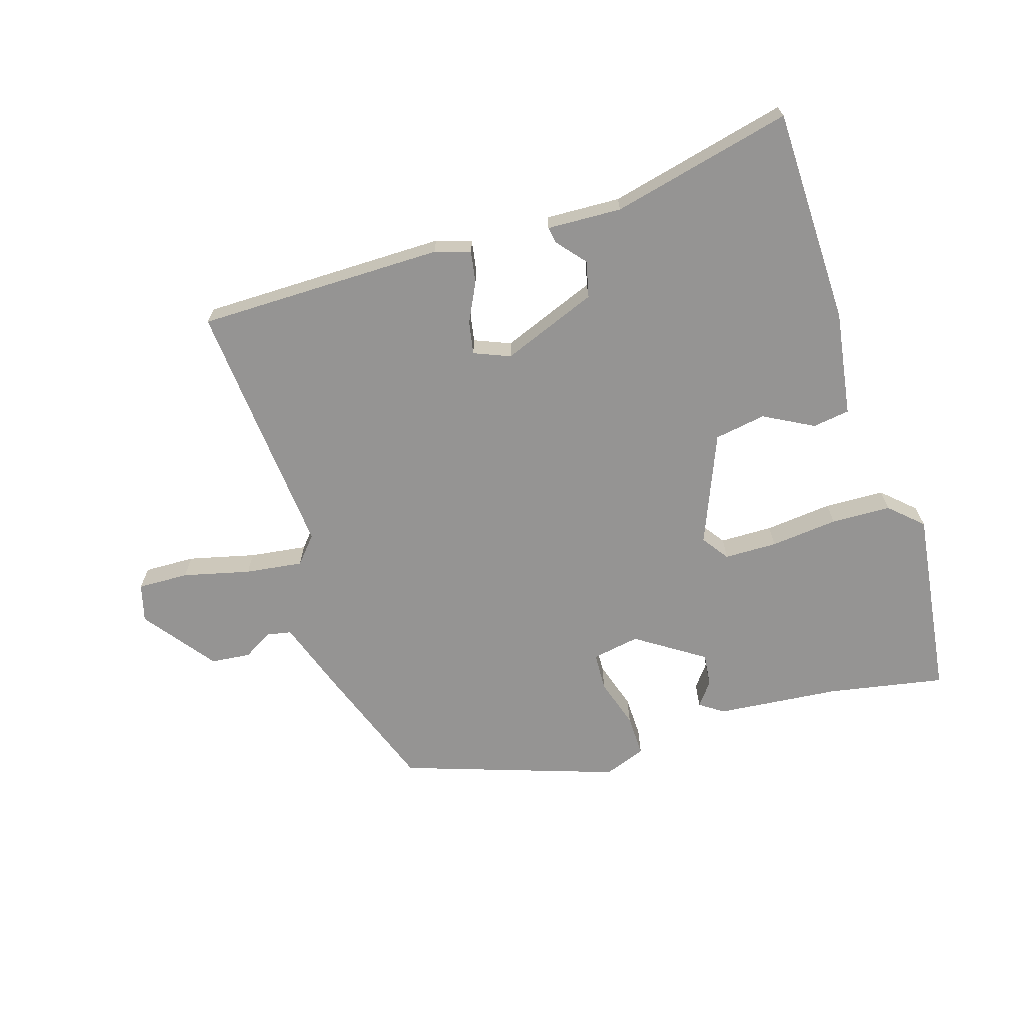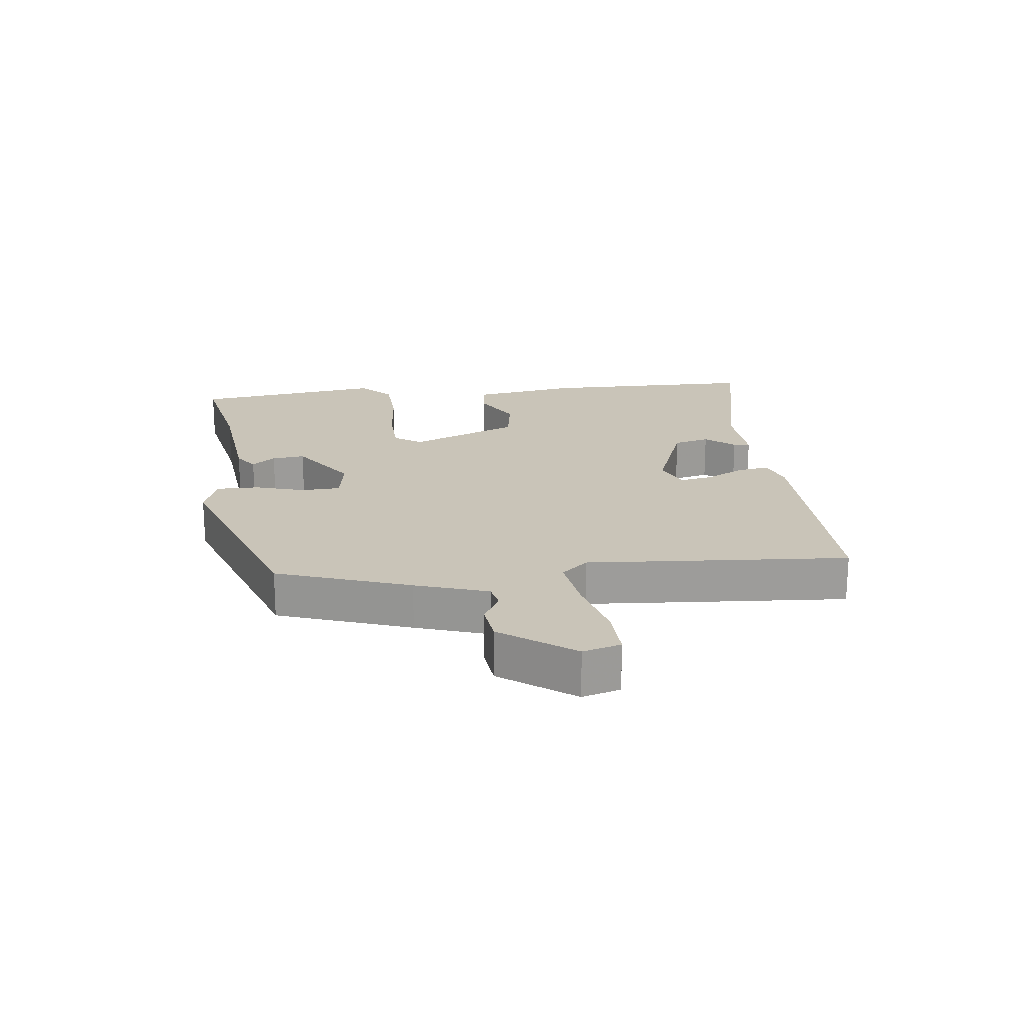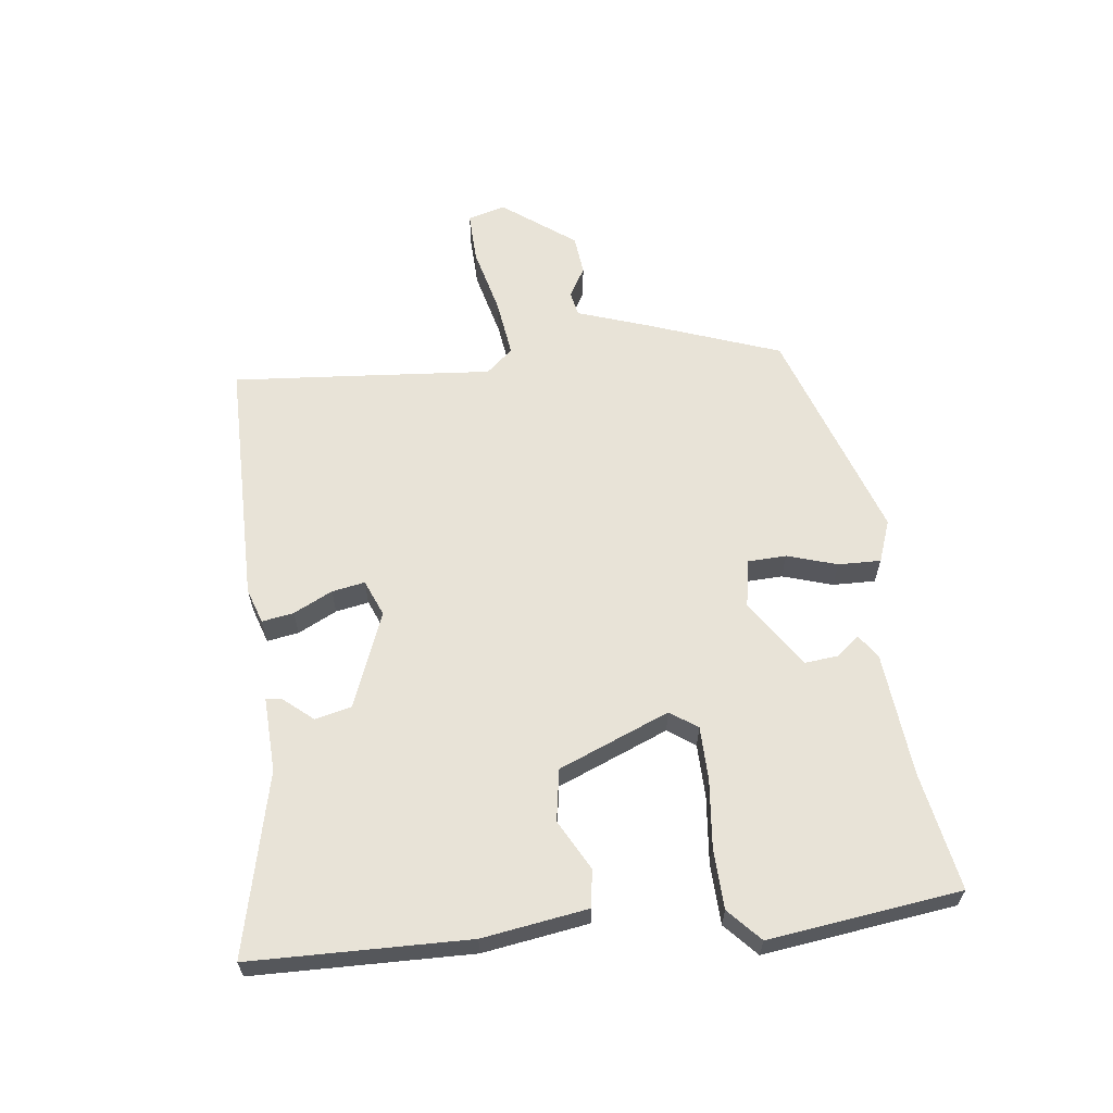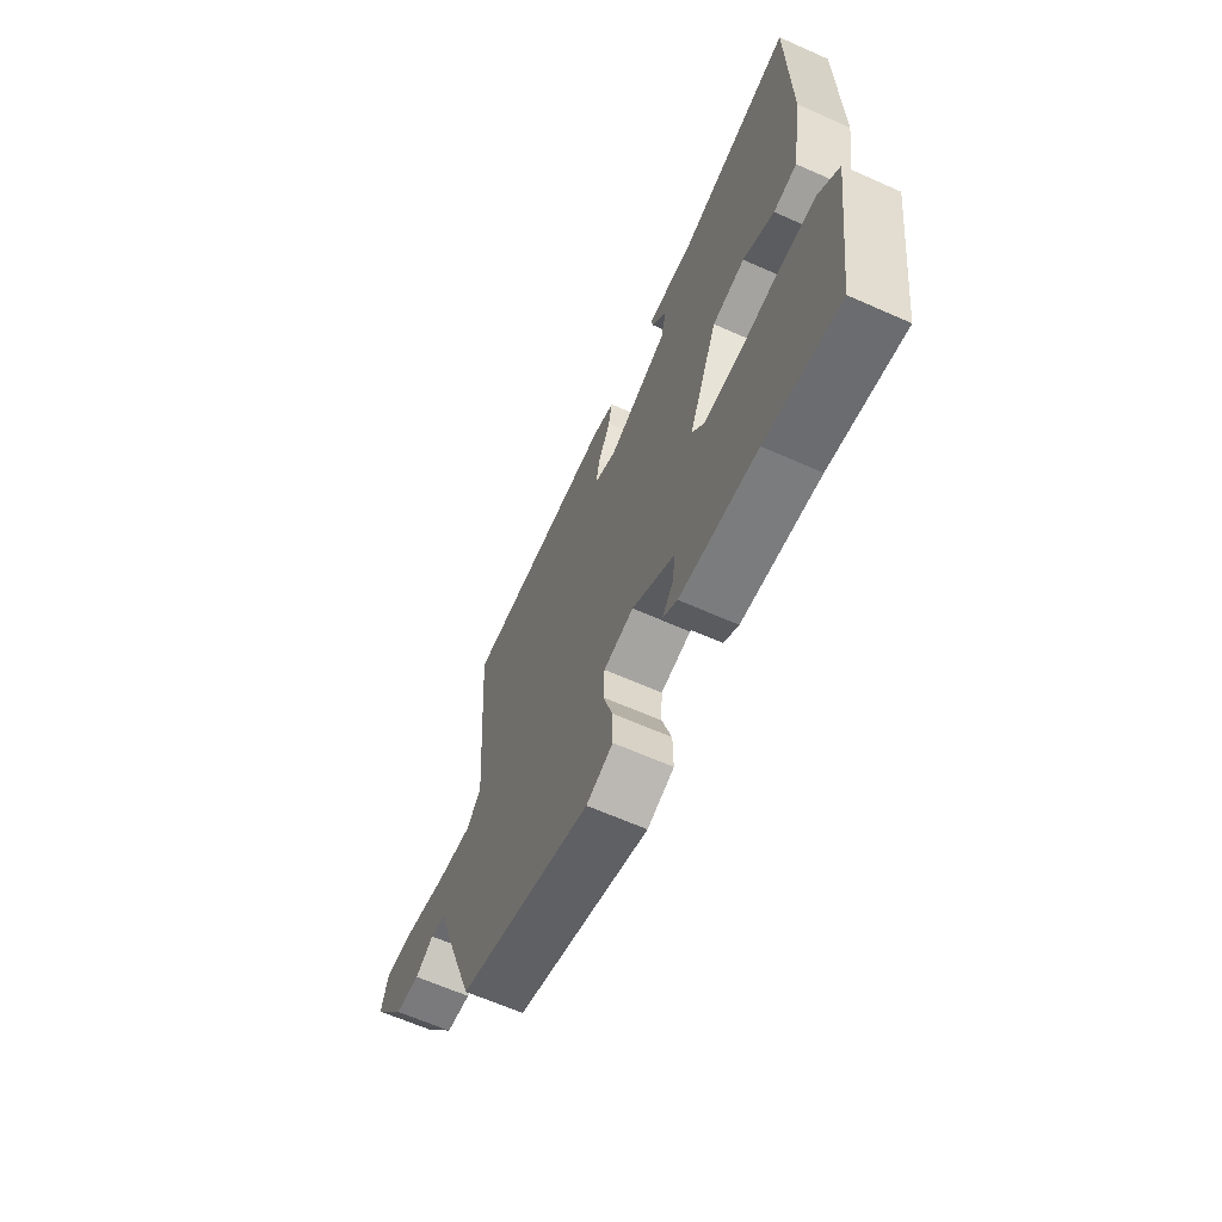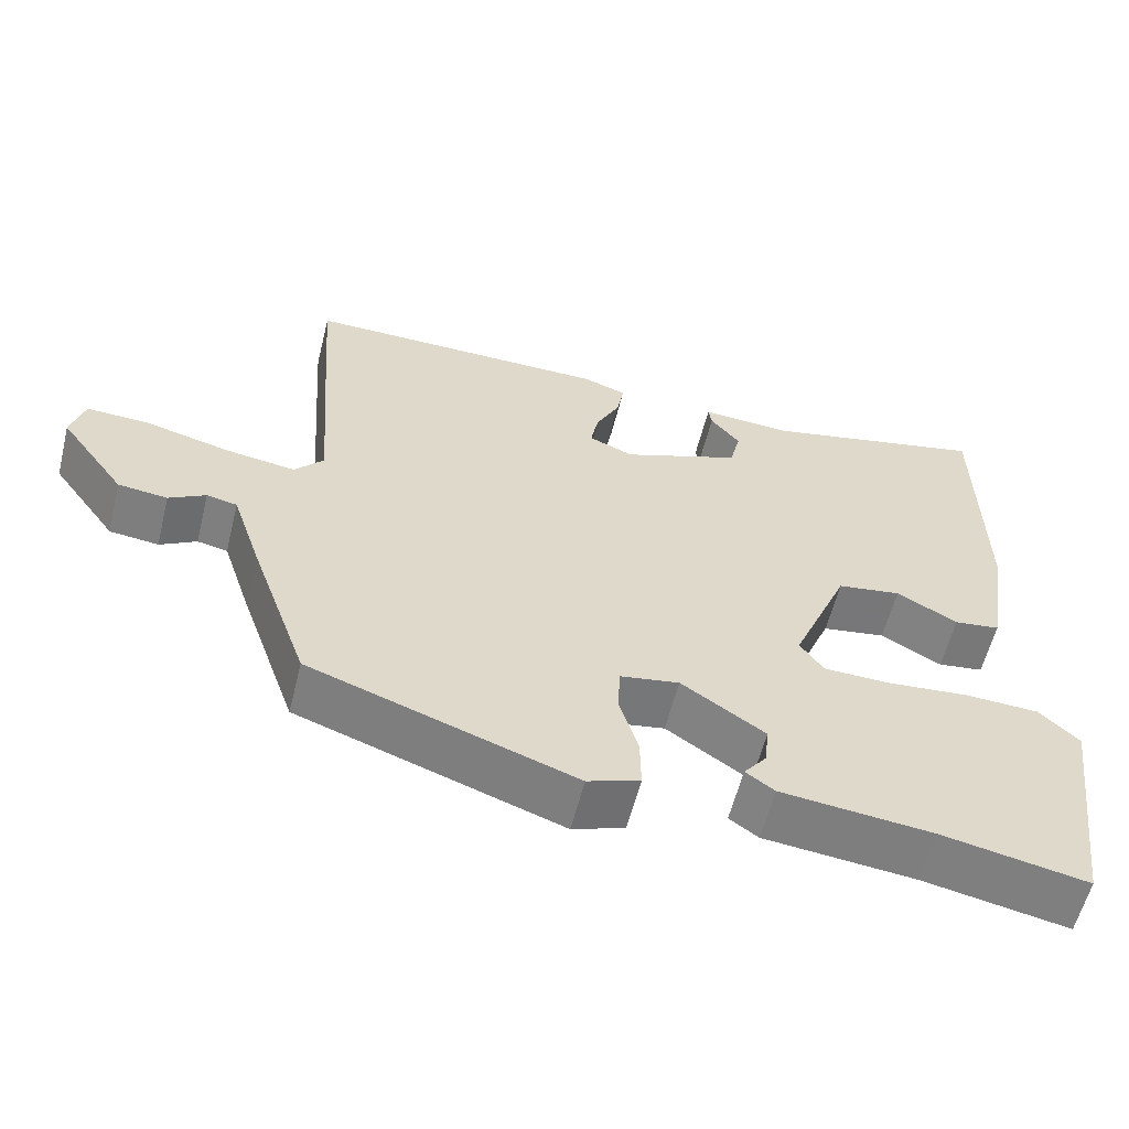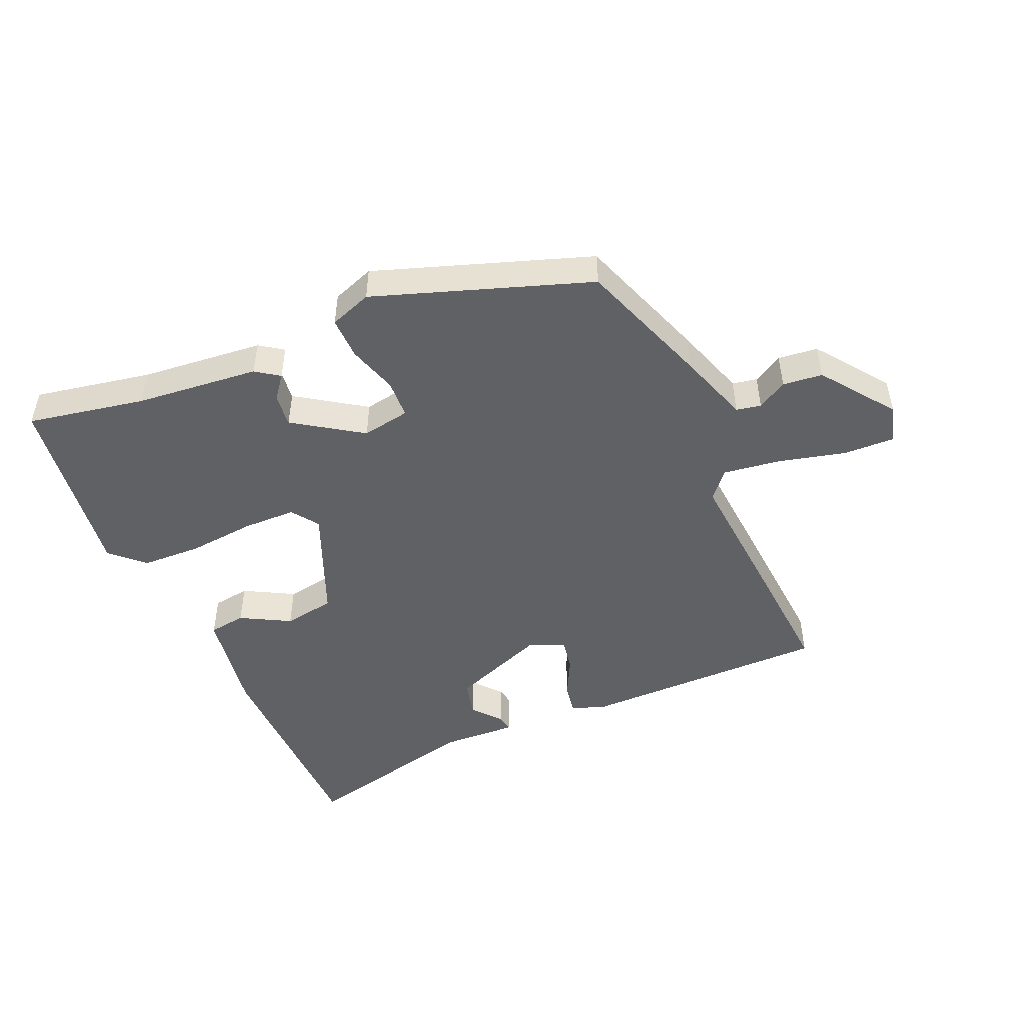
<metadata>
{"format":"obj","ext":"obj","renderer":"f3d","projection":"perspective","resolution":1024,"background":"white","views":[{"elev":-67.2,"azim":17.8,"up":"+Y"},{"elev":20.1,"azim":-96.9,"up":"+Y"},{"elev":62.1,"azim":83.6,"up":"+Y"},{"elev":-64.3,"azim":65.9,"up":"+Z"},{"elev":-58.9,"azim":-14.0,"up":"+Z"},{"elev":-48.5,"azim":-156.3,"up":"+Y"}]}
</metadata>
<code>
v -0.459 0.07 -0.369
v -0.533 0.07 -0.16
v -0.571 0.07 -0.046
v -0.61 0.07 -0.038
v -0.657 0.07 -0.065
v -0.72 0.07 -0.058
v -0.804 0.07 0.056
v -0.787 0.07 0.116
v -0.706 0.07 0.113
v -0.6 0.07 0.086
v -0.509 0.07 0.073
v -0.472 0.07 0.115
v -0.489 0.07 0.344
v -0.502 0.07 0.527
v -0.111 0.07 0.525
v -0.055 0.07 0.506
v -0.064 0.07 0.456
v -0.095 0.07 0.395
v -0.105 0.07 0.343
v -0.048 0.07 0.319
v 0.104 0.07 0.377
v 0.118 0.07 0.434
v 0.08 0.07 0.48
v 0.076 0.07 0.506
v 0.194 0.07 0.5
v 0.481 0.07 0.565
v 0.485 0.07 0.221
v 0.458 0.07 0.055
v 0.399 0.07 0.047
v 0.321 0.07 0.09
v 0.239 0.07 0.077
v 0.166 0.07 -0.097
v 0.196 0.07 -0.14
v 0.28 0.07 -0.142
v 0.387 0.07 -0.132
v 0.482 0.07 -0.136
v 0.533 0.07 -0.184
v 0.491 0.07 -0.486
v 0.305 0.07 -0.45
v 0.11 0.07 -0.43
v 0.073 0.07 -0.404
v 0.102 0.07 -0.367
v 0.108 0.07 -0.315
v 0.001 0.07 -0.243
v -0.075 0.07 -0.256
v -0.078 0.07 -0.317
v -0.054 0.07 -0.396
v -0.053 0.07 -0.463
v -0.12 0.07 -0.487
v -0.459 0 -0.369
v -0.533 0 -0.16
v -0.571 0 -0.046
v -0.61 0 -0.038
v -0.657 0 -0.065
v -0.72 0 -0.058
v -0.804 0 0.056
v -0.787 0 0.116
v -0.706 0 0.113
v -0.6 0 0.086
v -0.509 0 0.073
v -0.472 0 0.115
v -0.489 0 0.344
v -0.502 0 0.527
v -0.111 0 0.525
v -0.055 0 0.506
v -0.064 0 0.456
v -0.095 0 0.395
v -0.105 0 0.343
v -0.048 0 0.319
v 0.104 0 0.377
v 0.118 0 0.434
v 0.08 0 0.48
v 0.076 0 0.506
v 0.194 0 0.5
v 0.481 0 0.565
v 0.485 0 0.221
v 0.458 0 0.055
v 0.399 0 0.047
v 0.321 0 0.09
v 0.239 0 0.077
v 0.166 0 -0.097
v 0.196 0 -0.14
v 0.28 0 -0.142
v 0.387 0 -0.132
v 0.482 0 -0.136
v 0.533 0 -0.184
v 0.491 0 -0.486
v 0.305 0 -0.45
v 0.11 0 -0.43
v 0.073 0 -0.404
v 0.102 0 -0.367
v 0.108 0 -0.315
v 0.001 0 -0.243
v -0.075 0 -0.256
v -0.078 0 -0.317
v -0.054 0 -0.396
v -0.053 0 -0.463
v -0.12 0 -0.487
f 46 47 48 49
f 45 46 49 1
f 39 40 41 42
f 39 42 43
f 38 39 43
f 37 38 43 44
f 34 35 36 37
f 33 34 37 44
f 27 28 29 30
f 25 26 27 30
f 25 30 31
f 22 23 24 25
f 21 22 25 31
f 20 21 31 32
f 15 16 17 18
f 15 18 19
f 12 13 14 15
f 12 15 19
f 11 12 19 20
f 7 8 9 10
f 7 10 11
f 4 5 6 7
f 3 4 7 11
f 45 1 2 3
f 32 33 44 45
f 20 32 45
f 3 11 20 45
f 98 97 96 95
f 50 98 95 94
f 91 90 89 88
f 92 91 88
f 92 88 87
f 93 92 87 86
f 86 85 84 83
f 93 86 83 82
f 79 78 77 76
f 79 76 75 74
f 80 79 74
f 74 73 72 71
f 80 74 71 70
f 81 80 70 69
f 67 66 65 64
f 68 67 64
f 64 63 62 61
f 68 64 61
f 69 68 61 60
f 59 58 57 56
f 60 59 56
f 56 55 54 53
f 60 56 53 52
f 52 51 50 94
f 94 93 82 81
f 94 81 69
f 94 69 60 52
f 1 50 51 2
f 2 51 52 3
f 3 52 53 4
f 4 53 54 5
f 5 54 55 6
f 6 55 56 7
f 7 56 57 8
f 8 57 58 9
f 9 58 59 10
f 10 59 60 11
f 11 60 61 12
f 12 61 62 13
f 13 62 63 14
f 14 63 64 15
f 15 64 65 16
f 16 65 66 17
f 17 66 67 18
f 18 67 68 19
f 19 68 69 20
f 20 69 70 21
f 21 70 71 22
f 22 71 72 23
f 23 72 73 24
f 24 73 74 25
f 25 74 75 26
f 26 75 76 27
f 27 76 77 28
f 28 77 78 29
f 29 78 79 30
f 30 79 80 31
f 31 80 81 32
f 32 81 82 33
f 33 82 83 34
f 34 83 84 35
f 35 84 85 36
f 36 85 86 37
f 37 86 87 38
f 38 87 88 39
f 39 88 89 40
f 40 89 90 41
f 41 90 91 42
f 42 91 92 43
f 43 92 93 44
f 44 93 94 45
f 45 94 95 46
f 46 95 96 47
f 47 96 97 48
f 48 97 98 49
f 49 98 50 1

</code>
